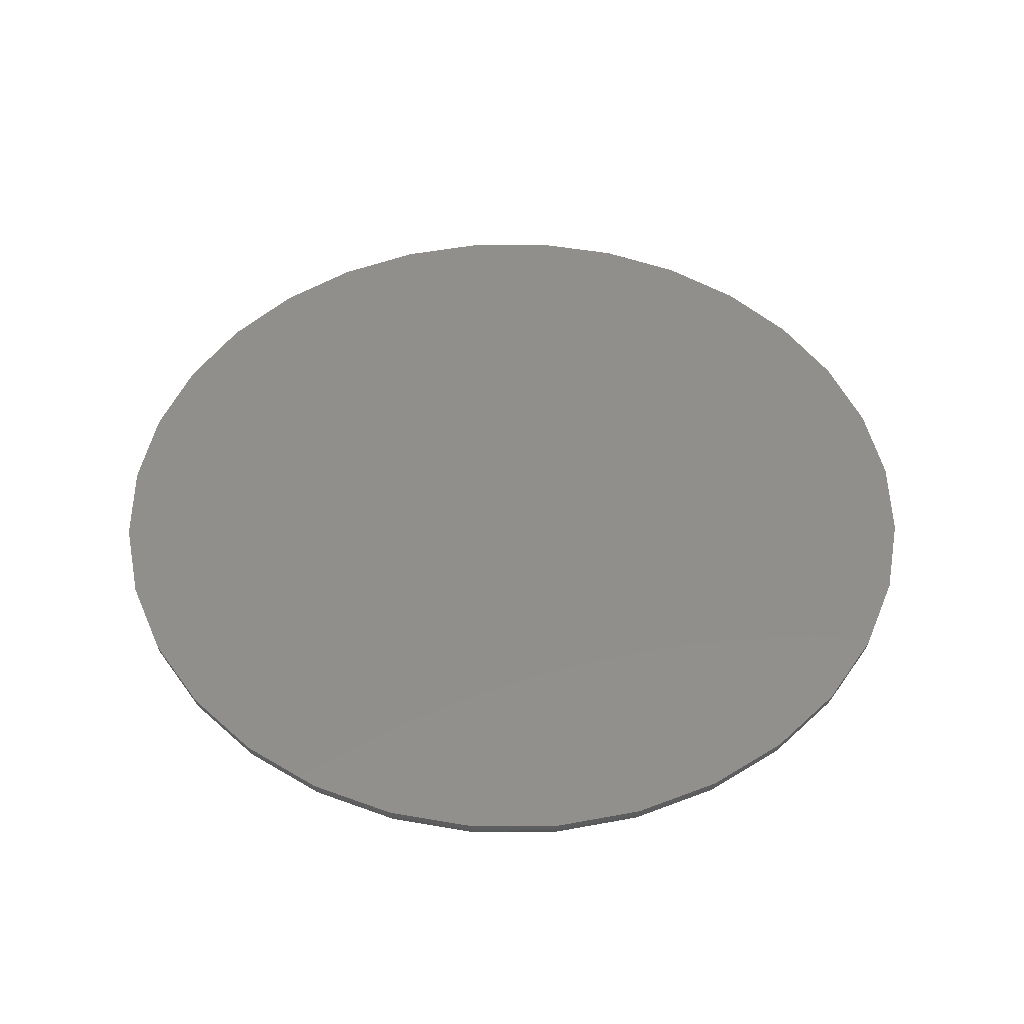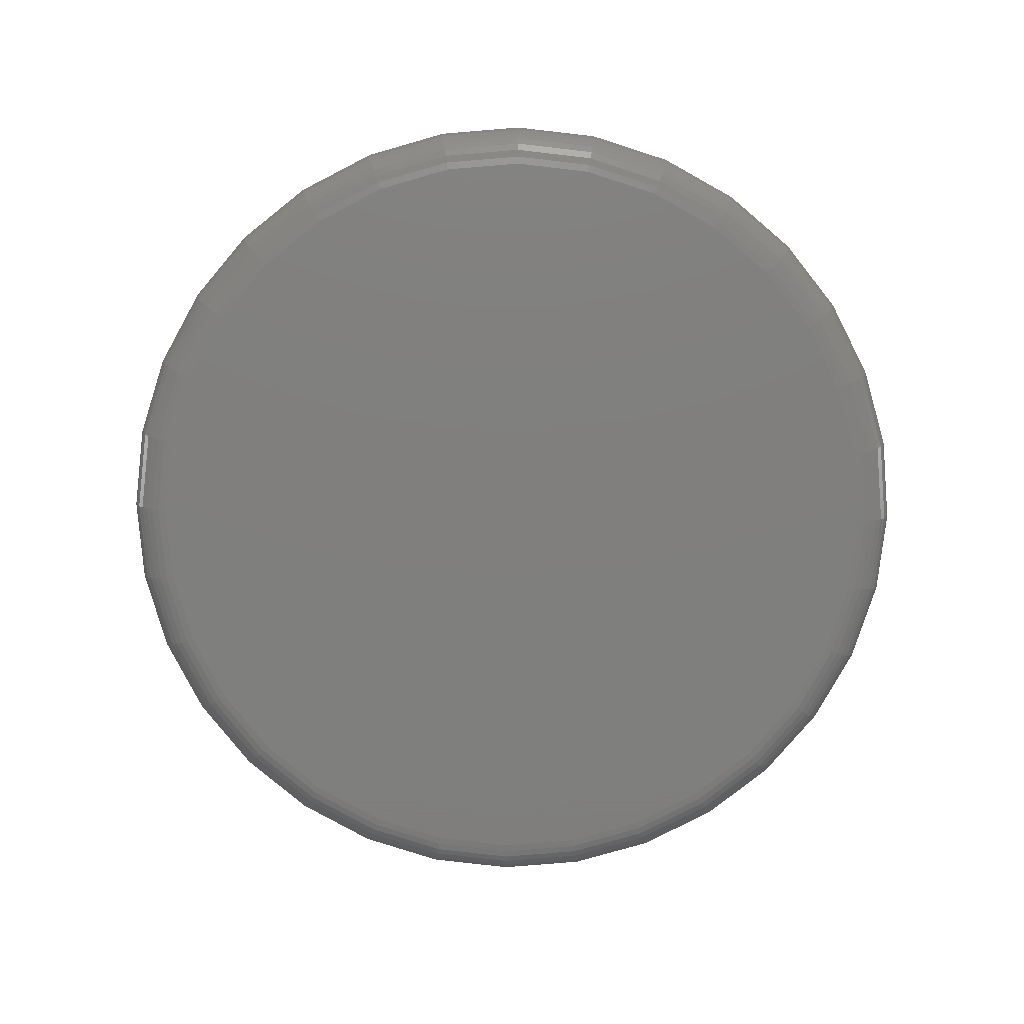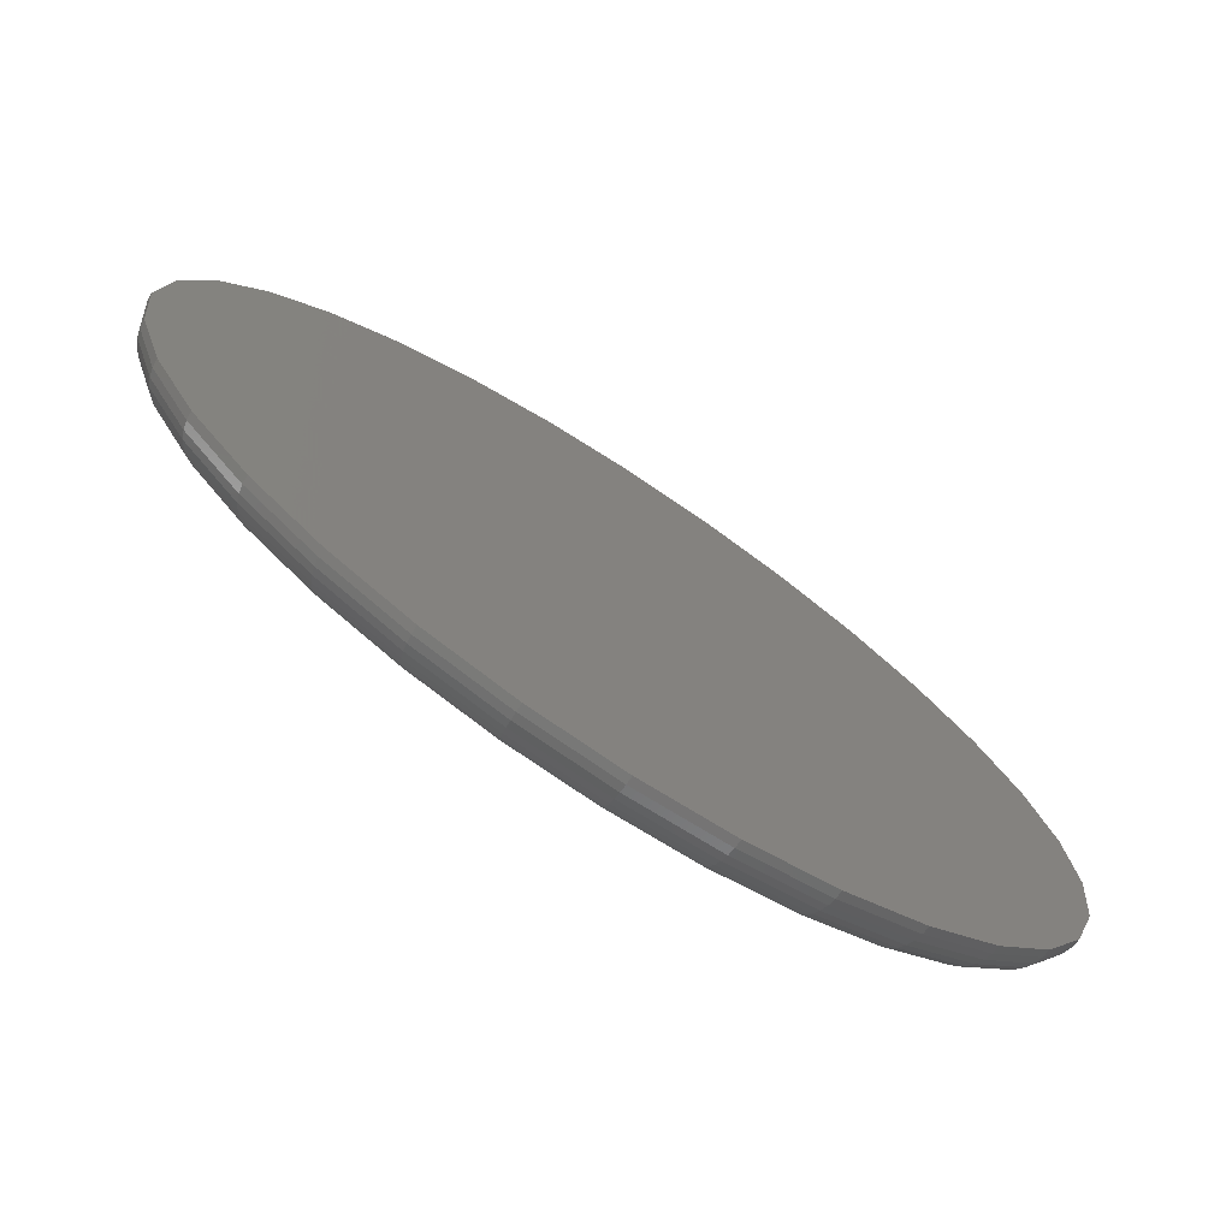
<metadata>
{"format":"stl","ext":"stl","renderer":"f3d","projection":"perspective","resolution":1024,"background":"white","views":[{"elev":49.5,"azim":-62.3,"up":"+Z"},{"elev":-79.2,"azim":-169.7,"up":"+Z"},{"elev":-74.2,"azim":-33.3,"up":"+Y"}]}
</metadata>
<code>
# stl→obj: 288 verts, 572 faces
v 0.003701 0.3166 -0.03125
v 0.06547 0.3105 -0.03125
v -0.05807 0.3105 -0.03125
v 0.003701 -0.3166 -0.03125
v -0.05807 -0.3105 -0.03125
v 0.06547 -0.3105 -0.03125
v -0.1175 -0.2925 -0.03125
v 0.1249 -0.2925 -0.03125
v -0.1722 -0.2633 -0.03125
v 0.1796 -0.2633 -0.03125
v -0.2202 -0.2239 -0.03125
v 0.2276 -0.2239 -0.03125
v -0.2596 -0.1759 -0.03125
v 0.267 -0.1759 -0.03125
v -0.2888 -0.1212 -0.03125
v 0.2962 -0.1212 -0.03125
v -0.3068 -0.06177 -0.03125
v 0.3142 -0.06177 -0.03125
v -0.3129 1.765e-16 -0.03125
v 0.3203 -3.617e-16 -0.03125
v -0.3068 0.06177 -0.03125
v 0.3142 0.06177 -0.03125
v -0.2888 0.1212 -0.03125
v 0.2962 0.1212 -0.03125
v -0.2596 0.1759 -0.03125
v 0.267 0.1759 -0.03125
v -0.2202 0.2239 -0.03125
v 0.2276 0.2239 -0.03125
v -0.1722 0.2633 -0.03125
v 0.1796 0.2633 -0.03125
v -0.1175 0.2925 -0.03125
v 0.1249 0.2925 -0.03125
v -0.06416 0.3412 0
v 0.07157 0.3412 0
v 0.003701 0.3479 0
v 0.1368 0.3214 0
v -0.1294 0.3214 0
v 0.197 0.2892 0
v -0.1896 0.2892 0
v 0.2497 0.246 0
v -0.2423 0.246 0
v 0.2929 0.1933 0
v -0.2855 0.1933 0
v 0.3251 0.1331 0
v -0.3177 0.1331 0
v 0.3449 0.06786 0
v -0.3375 0.06786 0
v 0.3516 0 0
v -0.3442 4.26e-17 0
v 0.3449 -0.06786 0
v -0.3375 -0.06786 0
v 0.3251 -0.1331 0
v -0.3177 -0.1331 0
v 0.2929 -0.1933 0
v -0.2855 -0.1933 0
v 0.2497 -0.246 0
v -0.2423 -0.246 0
v 0.197 -0.2892 0
v -0.1896 -0.2892 0
v 0.1368 -0.3214 0
v -0.1294 -0.3214 0
v 0.07157 -0.3412 0
v -0.06416 -0.3412 0
v 0.003701 -0.3479 0
v -0.3436 1.943e-16 -0.006097
v -0.3369 0.06775 -0.006097
v -0.3418 1.943e-16 -0.01196
v -0.3351 0.0674 -0.01196
v -0.3389 1.665e-16 -0.01736
v -0.3323 0.06684 -0.01736
v -0.335 1.388e-16 -0.0221
v -0.3285 0.06608 -0.0221
v -0.3303 1.665e-16 -0.02598
v -0.3239 0.06515 -0.02598
v -0.3249 1.388e-16 -0.02887
v -0.3186 0.0641 -0.02887
v -0.319 1.388e-16 -0.03065
v -0.3128 0.06296 -0.03065
v 0.3443 0.06775 -0.006097
v 0.351 -5.551e-16 -0.006097
v 0.3425 0.0674 -0.01196
v 0.3492 -5.551e-16 -0.01196
v 0.3397 0.06684 -0.01736
v 0.3463 -5.551e-16 -0.01736
v 0.3359 0.06608 -0.0221
v 0.3424 -5.274e-16 -0.0221
v 0.3313 0.06515 -0.02598
v 0.3377 -4.996e-16 -0.02598
v 0.326 0.0641 -0.02887
v 0.3323 -4.996e-16 -0.02887
v 0.3202 0.06296 -0.03065
v 0.3264 -5.274e-16 -0.03065
v 0.3245 0.1329 -0.006097
v 0.3229 0.1322 -0.01196
v 0.3202 0.1311 -0.01736
v 0.3166 0.1296 -0.0221
v 0.3123 0.1278 -0.02598
v 0.3073 0.1257 -0.02887
v 0.3018 0.1235 -0.03065
v 0.2924 0.1929 -0.006097
v 0.291 0.1919 -0.01196
v 0.2886 0.1903 -0.01736
v 0.2853 0.1882 -0.0221
v 0.2814 0.1855 -0.02598
v 0.2769 0.1825 -0.02887
v 0.272 0.1793 -0.03065
v 0.2493 0.2456 -0.006097
v 0.248 0.2443 -0.01196
v 0.246 0.2423 -0.01736
v 0.2432 0.2395 -0.0221
v 0.2399 0.2362 -0.02598
v 0.236 0.2323 -0.02887
v 0.2319 0.2282 -0.03065
v 0.1966 0.2887 -0.006097
v 0.1956 0.2873 -0.01196
v 0.194 0.2849 -0.01736
v 0.1919 0.2816 -0.0221
v 0.1892 0.2777 -0.02598
v 0.1862 0.2732 -0.02887
v 0.183 0.2683 -0.03065
v 0.1366 0.3208 -0.006097
v 0.1359 0.3192 -0.01196
v 0.1348 0.3165 -0.01736
v 0.1333 0.3129 -0.0221
v 0.1315 0.3086 -0.02598
v 0.1294 0.3036 -0.02887
v 0.1272 0.2981 -0.03065
v 0.07145 0.3406 -0.006097
v 0.0711 0.3388 -0.01196
v 0.07054 0.336 -0.01736
v 0.06978 0.3322 -0.0221
v 0.06886 0.3276 -0.02598
v 0.0678 0.3223 -0.02887
v 0.06666 0.3165 -0.03065
v 0.003701 0.3473 -0.006097
v 0.003701 0.3455 -0.01196
v 0.003701 0.3426 -0.01736
v 0.003701 0.3387 -0.0221
v 0.003701 0.334 -0.02598
v 0.003701 0.3286 -0.02887
v 0.003701 0.3227 -0.03065
v -0.06405 0.3406 -0.006097
v -0.0637 0.3388 -0.01196
v -0.06314 0.336 -0.01736
v -0.06238 0.3322 -0.0221
v -0.06145 0.3276 -0.02598
v -0.0604 0.3223 -0.02887
v -0.05926 0.3165 -0.03065
v -0.1292 0.3208 -0.006097
v -0.1285 0.3192 -0.01196
v -0.1274 0.3165 -0.01736
v -0.1259 0.3129 -0.0221
v -0.1241 0.3086 -0.02598
v -0.122 0.3036 -0.02887
v -0.1198 0.2981 -0.03065
v -0.1892 0.2887 -0.006097
v -0.1882 0.2873 -0.01196
v -0.1866 0.2849 -0.01736
v -0.1845 0.2816 -0.0221
v -0.1818 0.2777 -0.02598
v -0.1788 0.2732 -0.02887
v -0.1756 0.2683 -0.03065
v -0.2419 0.2456 -0.006097
v -0.2406 0.2443 -0.01196
v -0.2386 0.2423 -0.01736
v -0.2358 0.2395 -0.0221
v -0.2325 0.2362 -0.02598
v -0.2286 0.2323 -0.02887
v -0.2245 0.2282 -0.03065
v -0.285 0.1929 -0.006097
v -0.2836 0.1919 -0.01196
v -0.2812 0.1903 -0.01736
v -0.2779 0.1882 -0.0221
v -0.274 0.1855 -0.02598
v -0.2695 0.1825 -0.02887
v -0.2646 0.1793 -0.03065
v -0.3171 0.1329 -0.006097
v -0.3155 0.1322 -0.01196
v -0.3128 0.1311 -0.01736
v -0.3092 0.1296 -0.0221
v -0.3049 0.1278 -0.02598
v -0.2999 0.1257 -0.02887
v -0.2944 0.1235 -0.03065
v 0.3443 -0.06775 -0.006097
v 0.3425 -0.0674 -0.01196
v 0.3397 -0.06684 -0.01736
v 0.3359 -0.06608 -0.0221
v 0.3313 -0.06515 -0.02598
v 0.326 -0.0641 -0.02887
v 0.3202 -0.06296 -0.03065
v -0.3369 -0.06775 -0.006097
v -0.3351 -0.0674 -0.01196
v -0.3323 -0.06684 -0.01736
v -0.3285 -0.06608 -0.0221
v -0.3239 -0.06515 -0.02598
v -0.3186 -0.0641 -0.02887
v -0.3128 -0.06296 -0.03065
v -0.3171 -0.1329 -0.006097
v -0.3155 -0.1322 -0.01196
v -0.3128 -0.1311 -0.01736
v -0.3092 -0.1296 -0.0221
v -0.3049 -0.1278 -0.02598
v -0.2999 -0.1257 -0.02887
v -0.2944 -0.1235 -0.03065
v -0.285 -0.1929 -0.006097
v -0.2836 -0.1919 -0.01196
v -0.2812 -0.1903 -0.01736
v -0.2779 -0.1882 -0.0221
v -0.274 -0.1855 -0.02598
v -0.2695 -0.1825 -0.02887
v -0.2646 -0.1793 -0.03065
v -0.2419 -0.2456 -0.006097
v -0.2406 -0.2443 -0.01196
v -0.2386 -0.2423 -0.01736
v -0.2358 -0.2395 -0.0221
v -0.2325 -0.2362 -0.02598
v -0.2286 -0.2323 -0.02887
v -0.2245 -0.2282 -0.03065
v -0.1892 -0.2887 -0.006097
v -0.1882 -0.2873 -0.01196
v -0.1866 -0.2849 -0.01736
v -0.1845 -0.2816 -0.0221
v -0.1818 -0.2777 -0.02598
v -0.1788 -0.2732 -0.02887
v -0.1756 -0.2683 -0.03065
v -0.1292 -0.3208 -0.006097
v -0.1285 -0.3192 -0.01196
v -0.1274 -0.3165 -0.01736
v -0.1259 -0.3129 -0.0221
v -0.1241 -0.3086 -0.02598
v -0.122 -0.3036 -0.02887
v -0.1198 -0.2981 -0.03065
v -0.06405 -0.3406 -0.006097
v -0.0637 -0.3388 -0.01196
v -0.06314 -0.336 -0.01736
v -0.06238 -0.3322 -0.0221
v -0.06145 -0.3276 -0.02598
v -0.0604 -0.3223 -0.02887
v -0.05926 -0.3165 -0.03065
v 0.003701 -0.3473 -0.006097
v 0.003701 -0.3455 -0.01196
v 0.003701 -0.3426 -0.01736
v 0.003701 -0.3387 -0.0221
v 0.003701 -0.334 -0.02598
v 0.003701 -0.3286 -0.02887
v 0.003701 -0.3227 -0.03065
v 0.07145 -0.3406 -0.006097
v 0.0711 -0.3388 -0.01196
v 0.07054 -0.336 -0.01736
v 0.06978 -0.3322 -0.0221
v 0.06886 -0.3276 -0.02598
v 0.0678 -0.3223 -0.02887
v 0.06666 -0.3165 -0.03065
v 0.1366 -0.3208 -0.006097
v 0.1359 -0.3192 -0.01196
v 0.1348 -0.3165 -0.01736
v 0.1333 -0.3129 -0.0221
v 0.1315 -0.3086 -0.02598
v 0.1294 -0.3036 -0.02887
v 0.1272 -0.2981 -0.03065
v 0.1966 -0.2887 -0.006097
v 0.1956 -0.2873 -0.01196
v 0.194 -0.2849 -0.01736
v 0.1919 -0.2816 -0.0221
v 0.1892 -0.2777 -0.02598
v 0.1862 -0.2732 -0.02887
v 0.183 -0.2683 -0.03065
v 0.2493 -0.2456 -0.006097
v 0.248 -0.2443 -0.01196
v 0.246 -0.2423 -0.01736
v 0.2432 -0.2395 -0.0221
v 0.2399 -0.2362 -0.02598
v 0.236 -0.2323 -0.02887
v 0.2319 -0.2282 -0.03065
v 0.2924 -0.1929 -0.006097
v 0.291 -0.1919 -0.01196
v 0.2886 -0.1903 -0.01736
v 0.2853 -0.1882 -0.0221
v 0.2814 -0.1855 -0.02598
v 0.2769 -0.1825 -0.02887
v 0.272 -0.1793 -0.03065
v 0.3245 -0.1329 -0.006097
v 0.3229 -0.1322 -0.01196
v 0.3202 -0.1311 -0.01736
v 0.3166 -0.1296 -0.0221
v 0.3123 -0.1278 -0.02598
v 0.3073 -0.1257 -0.02887
v 0.3018 -0.1235 -0.03065
f 1 2 3
f 4 5 6
f 6 5 7
f 6 7 8
f 8 7 9
f 8 9 10
f 10 9 11
f 10 11 12
f 12 11 13
f 12 13 14
f 14 13 15
f 14 15 16
f 16 15 17
f 16 17 18
f 18 17 19
f 18 19 20
f 20 19 21
f 20 21 22
f 22 21 23
f 22 23 24
f 24 23 25
f 24 25 26
f 26 25 27
f 26 27 28
f 28 27 29
f 28 29 30
f 30 29 31
f 30 31 32
f 32 31 3
f 32 3 2
f 33 34 35
f 34 33 36
f 36 33 37
f 36 37 38
f 38 37 39
f 38 39 40
f 40 39 41
f 40 41 42
f 42 41 43
f 42 43 44
f 44 43 45
f 44 45 46
f 46 45 47
f 46 47 48
f 48 47 49
f 48 49 50
f 50 49 51
f 50 51 52
f 52 51 53
f 52 53 54
f 54 53 55
f 54 55 56
f 56 55 57
f 56 57 58
f 58 57 59
f 58 59 60
f 60 59 61
f 60 61 62
f 62 61 63
f 62 63 64
f 49 47 65
f 65 47 66
f 65 66 67
f 67 66 68
f 67 68 69
f 69 68 70
f 69 70 71
f 71 70 72
f 71 72 73
f 73 72 74
f 73 74 75
f 75 74 76
f 75 76 77
f 77 76 78
f 77 78 19
f 19 78 21
f 46 48 79
f 79 48 80
f 79 80 81
f 81 80 82
f 81 82 83
f 83 82 84
f 83 84 85
f 85 84 86
f 85 86 87
f 87 86 88
f 87 88 89
f 89 88 90
f 89 90 91
f 91 90 92
f 91 92 22
f 22 92 20
f 44 46 93
f 93 46 79
f 93 79 94
f 94 79 81
f 94 81 95
f 95 81 83
f 95 83 96
f 96 83 85
f 96 85 97
f 97 85 87
f 97 87 98
f 98 87 89
f 98 89 99
f 99 89 91
f 99 91 24
f 24 91 22
f 42 44 100
f 100 44 93
f 100 93 101
f 101 93 94
f 101 94 102
f 102 94 95
f 102 95 103
f 103 95 96
f 103 96 104
f 104 96 97
f 104 97 105
f 105 97 98
f 105 98 106
f 106 98 99
f 106 99 26
f 26 99 24
f 40 42 107
f 107 42 100
f 107 100 108
f 108 100 101
f 108 101 109
f 109 101 102
f 109 102 110
f 110 102 103
f 110 103 111
f 111 103 104
f 111 104 112
f 112 104 105
f 112 105 113
f 113 105 106
f 113 106 28
f 28 106 26
f 38 40 114
f 114 40 107
f 114 107 115
f 115 107 108
f 115 108 116
f 116 108 109
f 116 109 117
f 117 109 110
f 117 110 118
f 118 110 111
f 118 111 119
f 119 111 112
f 119 112 120
f 120 112 113
f 120 113 30
f 30 113 28
f 36 38 121
f 121 38 114
f 121 114 122
f 122 114 115
f 122 115 123
f 123 115 116
f 123 116 124
f 124 116 117
f 124 117 125
f 125 117 118
f 125 118 126
f 126 118 119
f 126 119 127
f 127 119 120
f 127 120 32
f 32 120 30
f 34 36 128
f 128 36 121
f 128 121 129
f 129 121 122
f 129 122 130
f 130 122 123
f 130 123 131
f 131 123 124
f 131 124 132
f 132 124 125
f 132 125 133
f 133 125 126
f 133 126 134
f 134 126 127
f 134 127 2
f 2 127 32
f 35 34 135
f 135 34 128
f 135 128 136
f 136 128 129
f 136 129 137
f 137 129 130
f 137 130 138
f 138 130 131
f 138 131 139
f 139 131 132
f 139 132 140
f 140 132 133
f 140 133 141
f 141 133 134
f 141 134 1
f 1 134 2
f 33 35 142
f 142 35 135
f 142 135 143
f 143 135 136
f 143 136 144
f 144 136 137
f 144 137 145
f 145 137 138
f 145 138 146
f 146 138 139
f 146 139 147
f 147 139 140
f 147 140 148
f 148 140 141
f 148 141 3
f 3 141 1
f 37 33 149
f 149 33 142
f 149 142 150
f 150 142 143
f 150 143 151
f 151 143 144
f 151 144 152
f 152 144 145
f 152 145 153
f 153 145 146
f 153 146 154
f 154 146 147
f 154 147 155
f 155 147 148
f 155 148 31
f 31 148 3
f 39 37 156
f 156 37 149
f 156 149 157
f 157 149 150
f 157 150 158
f 158 150 151
f 158 151 159
f 159 151 152
f 159 152 160
f 160 152 153
f 160 153 161
f 161 153 154
f 161 154 162
f 162 154 155
f 162 155 29
f 29 155 31
f 41 39 163
f 163 39 156
f 163 156 164
f 164 156 157
f 164 157 165
f 165 157 158
f 165 158 166
f 166 158 159
f 166 159 167
f 167 159 160
f 167 160 168
f 168 160 161
f 168 161 169
f 169 161 162
f 169 162 27
f 27 162 29
f 43 41 170
f 170 41 163
f 170 163 171
f 171 163 164
f 171 164 172
f 172 164 165
f 172 165 173
f 173 165 166
f 173 166 174
f 174 166 167
f 174 167 175
f 175 167 168
f 175 168 176
f 176 168 169
f 176 169 25
f 25 169 27
f 45 43 177
f 177 43 170
f 177 170 178
f 178 170 171
f 178 171 179
f 179 171 172
f 179 172 180
f 180 172 173
f 180 173 181
f 181 173 174
f 181 174 182
f 182 174 175
f 182 175 183
f 183 175 176
f 183 176 23
f 23 176 25
f 47 45 66
f 66 45 177
f 66 177 68
f 68 177 178
f 68 178 70
f 70 178 179
f 70 179 72
f 72 179 180
f 72 180 74
f 74 180 181
f 74 181 76
f 76 181 182
f 76 182 78
f 78 182 183
f 78 183 21
f 21 183 23
f 48 50 80
f 80 50 184
f 80 184 82
f 82 184 185
f 82 185 84
f 84 185 186
f 84 186 86
f 86 186 187
f 86 187 88
f 88 187 188
f 88 188 90
f 90 188 189
f 90 189 92
f 92 189 190
f 92 190 20
f 20 190 18
f 51 49 191
f 191 49 65
f 191 65 192
f 192 65 67
f 192 67 193
f 193 67 69
f 193 69 194
f 194 69 71
f 194 71 195
f 195 71 73
f 195 73 196
f 196 73 75
f 196 75 197
f 197 75 77
f 197 77 17
f 17 77 19
f 53 51 198
f 198 51 191
f 198 191 199
f 199 191 192
f 199 192 200
f 200 192 193
f 200 193 201
f 201 193 194
f 201 194 202
f 202 194 195
f 202 195 203
f 203 195 196
f 203 196 204
f 204 196 197
f 204 197 15
f 15 197 17
f 55 53 205
f 205 53 198
f 205 198 206
f 206 198 199
f 206 199 207
f 207 199 200
f 207 200 208
f 208 200 201
f 208 201 209
f 209 201 202
f 209 202 210
f 210 202 203
f 210 203 211
f 211 203 204
f 211 204 13
f 13 204 15
f 57 55 212
f 212 55 205
f 212 205 213
f 213 205 206
f 213 206 214
f 214 206 207
f 214 207 215
f 215 207 208
f 215 208 216
f 216 208 209
f 216 209 217
f 217 209 210
f 217 210 218
f 218 210 211
f 218 211 11
f 11 211 13
f 59 57 219
f 219 57 212
f 219 212 220
f 220 212 213
f 220 213 221
f 221 213 214
f 221 214 222
f 222 214 215
f 222 215 223
f 223 215 216
f 223 216 224
f 224 216 217
f 224 217 225
f 225 217 218
f 225 218 9
f 9 218 11
f 61 59 226
f 226 59 219
f 226 219 227
f 227 219 220
f 227 220 228
f 228 220 221
f 228 221 229
f 229 221 222
f 229 222 230
f 230 222 223
f 230 223 231
f 231 223 224
f 231 224 232
f 232 224 225
f 232 225 7
f 7 225 9
f 63 61 233
f 233 61 226
f 233 226 234
f 234 226 227
f 234 227 235
f 235 227 228
f 235 228 236
f 236 228 229
f 236 229 237
f 237 229 230
f 237 230 238
f 238 230 231
f 238 231 239
f 239 231 232
f 239 232 5
f 5 232 7
f 64 63 240
f 240 63 233
f 240 233 241
f 241 233 234
f 241 234 242
f 242 234 235
f 242 235 243
f 243 235 236
f 243 236 244
f 244 236 237
f 244 237 245
f 245 237 238
f 245 238 246
f 246 238 239
f 246 239 4
f 4 239 5
f 62 64 247
f 247 64 240
f 247 240 248
f 248 240 241
f 248 241 249
f 249 241 242
f 249 242 250
f 250 242 243
f 250 243 251
f 251 243 244
f 251 244 252
f 252 244 245
f 252 245 253
f 253 245 246
f 253 246 6
f 6 246 4
f 60 62 254
f 254 62 247
f 254 247 255
f 255 247 248
f 255 248 256
f 256 248 249
f 256 249 257
f 257 249 250
f 257 250 258
f 258 250 251
f 258 251 259
f 259 251 252
f 259 252 260
f 260 252 253
f 260 253 8
f 8 253 6
f 58 60 261
f 261 60 254
f 261 254 262
f 262 254 255
f 262 255 263
f 263 255 256
f 263 256 264
f 264 256 257
f 264 257 265
f 265 257 258
f 265 258 266
f 266 258 259
f 266 259 267
f 267 259 260
f 267 260 10
f 10 260 8
f 56 58 268
f 268 58 261
f 268 261 269
f 269 261 262
f 269 262 270
f 270 262 263
f 270 263 271
f 271 263 264
f 271 264 272
f 272 264 265
f 272 265 273
f 273 265 266
f 273 266 274
f 274 266 267
f 274 267 12
f 12 267 10
f 54 56 275
f 275 56 268
f 275 268 276
f 276 268 269
f 276 269 277
f 277 269 270
f 277 270 278
f 278 270 271
f 278 271 279
f 279 271 272
f 279 272 280
f 280 272 273
f 280 273 281
f 281 273 274
f 281 274 14
f 14 274 12
f 52 54 282
f 282 54 275
f 282 275 283
f 283 275 276
f 283 276 284
f 284 276 277
f 284 277 285
f 285 277 278
f 285 278 286
f 286 278 279
f 286 279 287
f 287 279 280
f 287 280 288
f 288 280 281
f 288 281 16
f 16 281 14
f 50 52 184
f 184 52 282
f 184 282 185
f 185 282 283
f 185 283 186
f 186 283 284
f 186 284 187
f 187 284 285
f 187 285 188
f 188 285 286
f 188 286 189
f 189 286 287
f 189 287 190
f 190 287 288
f 190 288 18
f 18 288 16

</code>
